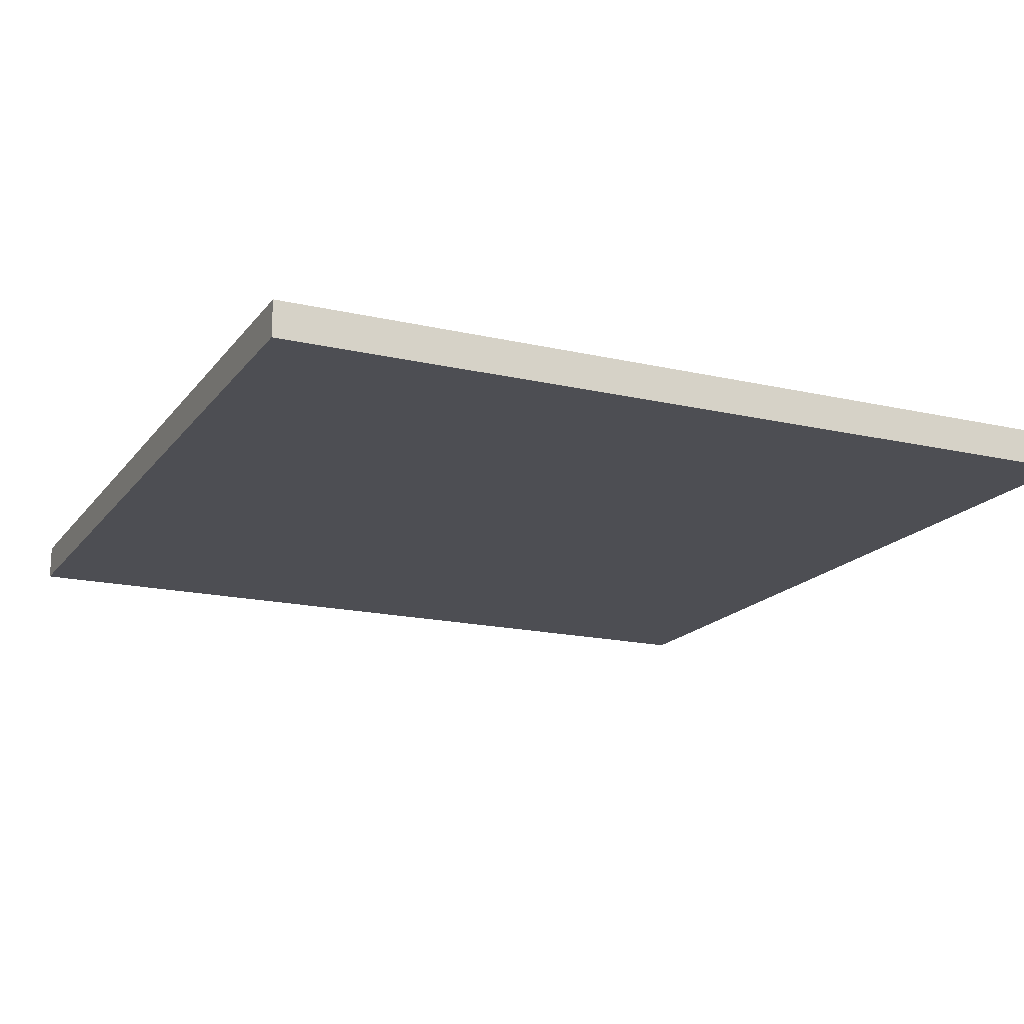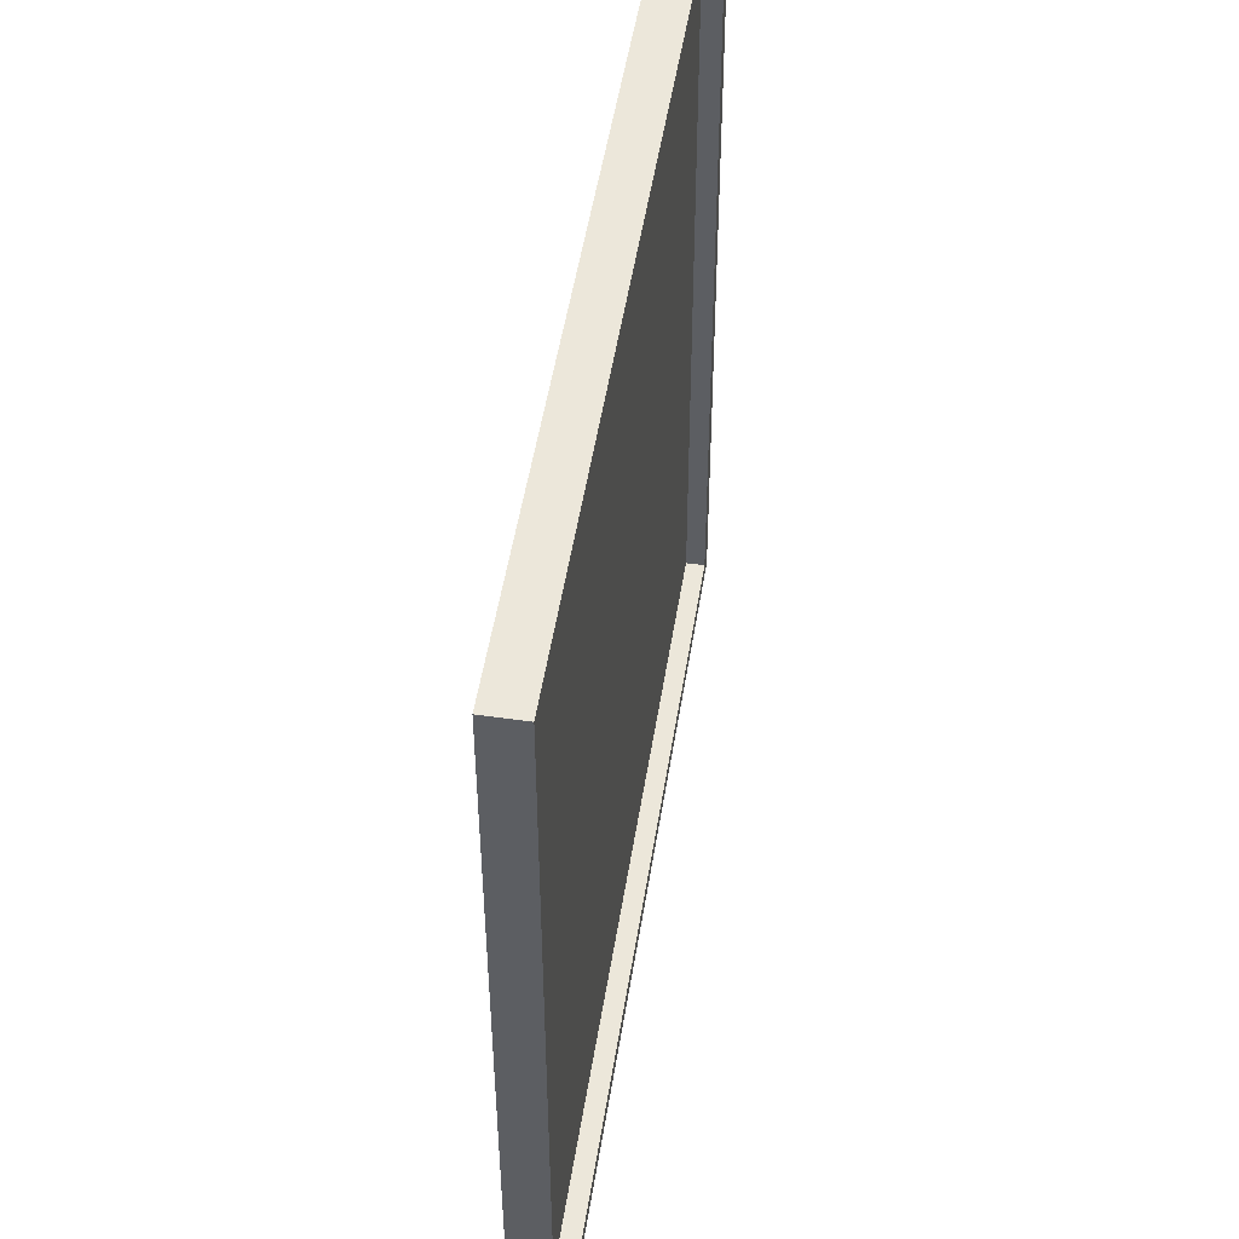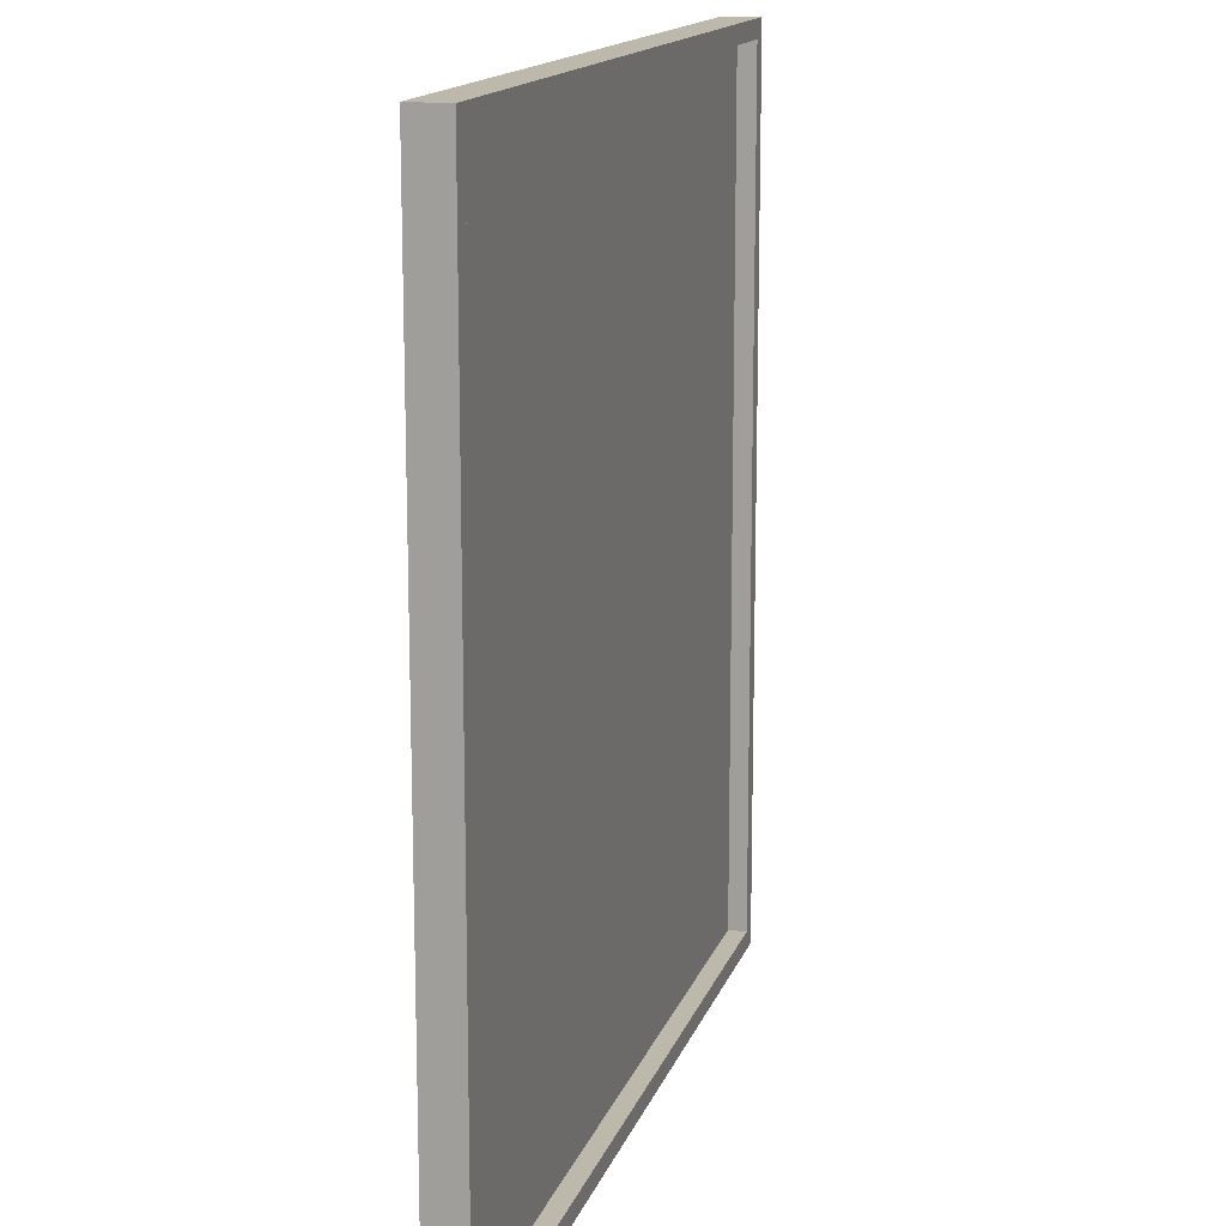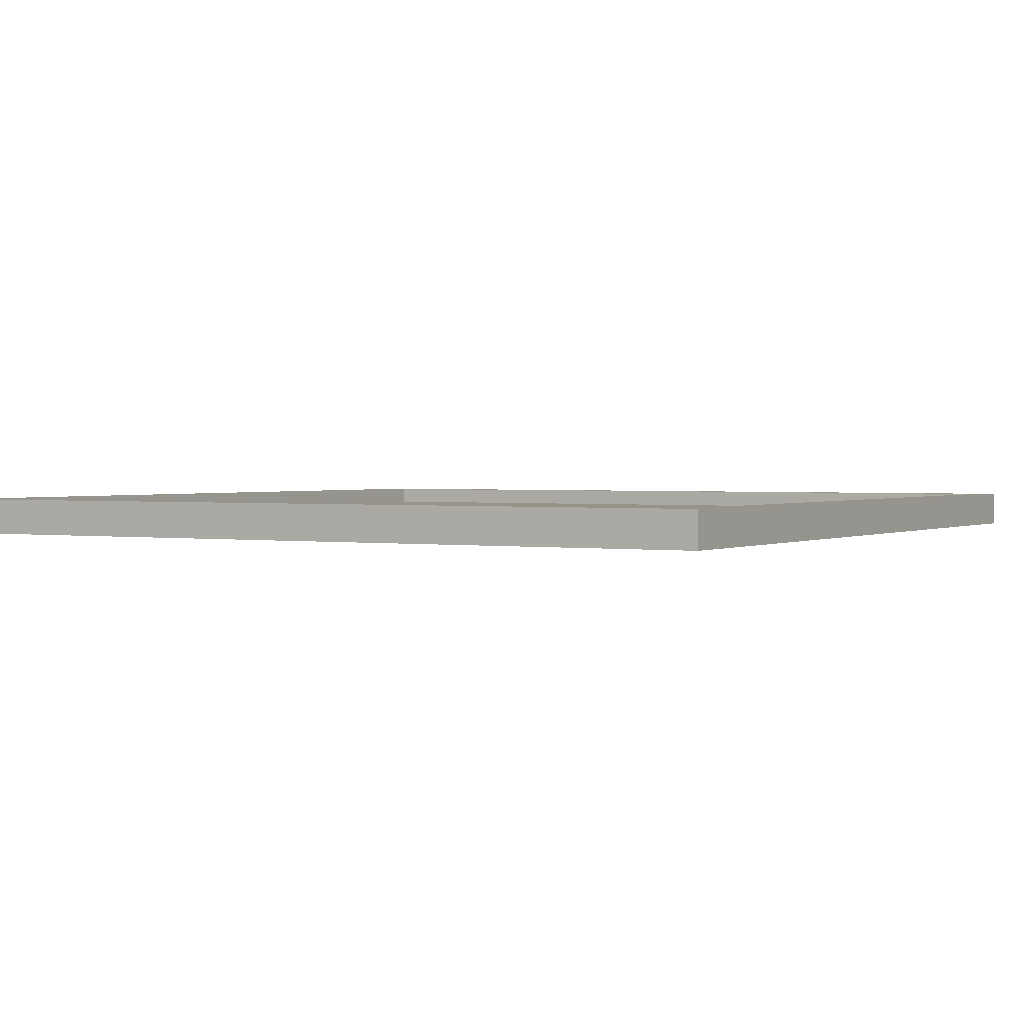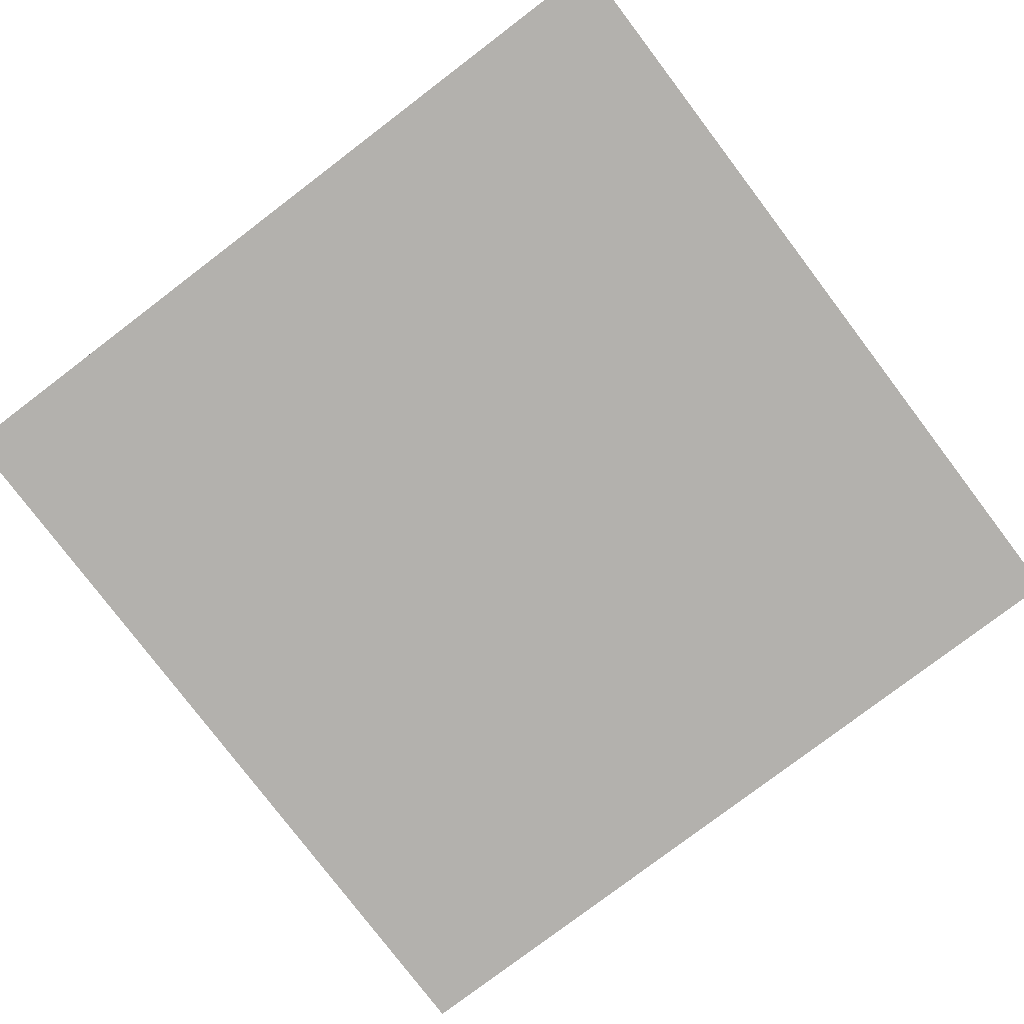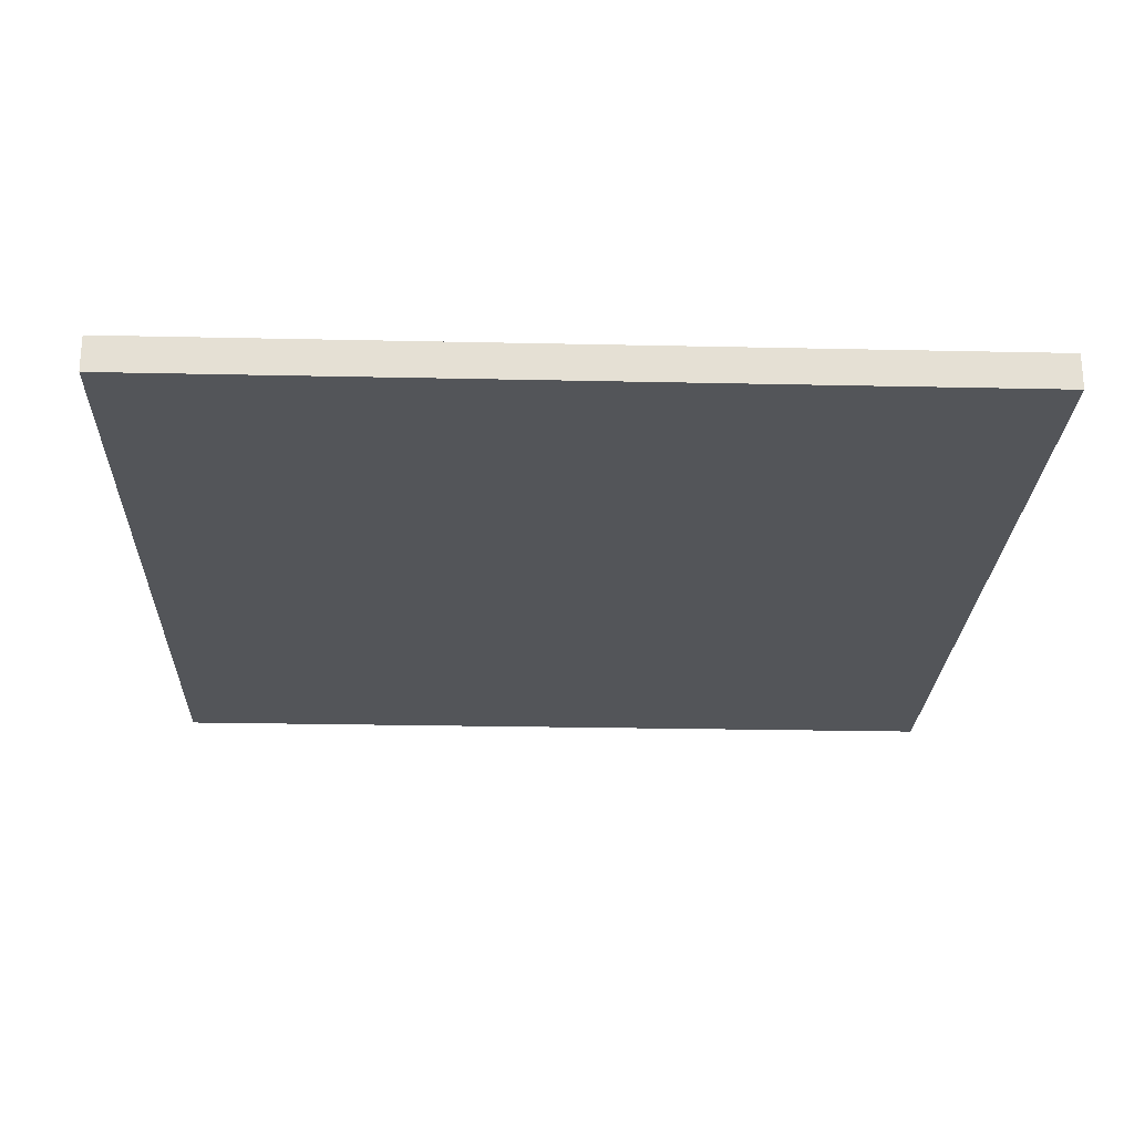
<metadata>
{"format":"obj","ext":"obj","renderer":"f3d","projection":"perspective","resolution":1024,"background":"white","views":[{"elev":-17.3,"azim":65.2,"up":"+Y"},{"elev":50.7,"azim":98.9,"up":"+Z"},{"elev":14.7,"azim":105.2,"up":"+Z"},{"elev":1.5,"azim":-150.2,"up":"+Y"},{"elev":-79.3,"azim":127.2,"up":"+Y"},{"elev":-24.1,"azim":-2.1,"up":"+Y"}]}
</metadata>
<code>
o
v -12 0 -64.7
v -12 0 -59.9
v -12 0.1 -64.7
v -12 0.1 -59.9
v -12 0.2 -64.7
v -12 0.2 -59.9
v -7.3 0.1 -64.6
v -7.3 0.1 -60
v -7.3 0.2 -64.6
v -7.3 0.2 -60
v -11.9 0.1 -64.6
v -11.9 0.1 -60
v -11.9 0.2 -64.6
v -11.9 0.2 -60
v -7.2 0 -64.7
v -7.2 0 -59.9
v -7.2 0.1 -64.7
v -7.2 0.1 -59.9
v -7.2 0.2 -64.7
v -7.2 0.2 -59.9
v -12 0 -64.7
v -12 0.1 -64.7
v -12 0.2 -64.7
v -7.2 0 -64.7
v -7.2 0.1 -64.7
v -7.2 0.2 -64.7
v -11.9 0.1 -60
v -11.9 0.2 -60
v -7.3 0.1 -60
v -7.3 0.2 -60
v -11.9 0.1 -64.6
v -11.9 0.2 -64.6
v -7.3 0.1 -64.6
v -7.3 0.2 -64.6
v -12 0 -59.9
v -12 0.1 -59.9
v -12 0.2 -59.9
v -7.2 0 -59.9
v -7.2 0.1 -59.9
v -7.2 0.2 -59.9
v -12 0 -64.7
v -7.2 0 -64.7
v -12 0 -59.9
v -7.2 0 -59.9
v -11.9 0.1 -64.6
v -7.3 0.1 -64.6
v -11.9 0.1 -60
v -7.3 0.1 -60
v -12 0.2 -64.7
v -7.2 0.2 -64.7
v -11.9 0.2 -64.6
v -7.3 0.2 -64.6
v -11.9 0.2 -60
v -7.3 0.2 -60
v -12 0.2 -59.9
v -7.2 0.2 -59.9
f 1 2 3
f 3 2 4
f 3 4 5
f 5 4 6
f 7 8 9
f 9 8 10
f 13 12 11
f 14 12 13
f 17 16 15
f 18 16 17
f 19 18 17
f 20 18 19
f 21 22 24
f 22 23 25
f 24 22 25
f 25 23 26
f 27 28 29
f 29 28 30
f 33 32 31
f 34 32 33
f 38 36 35
f 39 37 36
f 39 36 38
f 40 37 39
f 41 42 43
f 43 42 44
f 47 46 45
f 48 46 47
f 51 50 49
f 52 50 51
f 53 51 49
f 54 50 52
f 55 53 49
f 55 54 53
f 56 50 54
f 56 54 55

</code>
